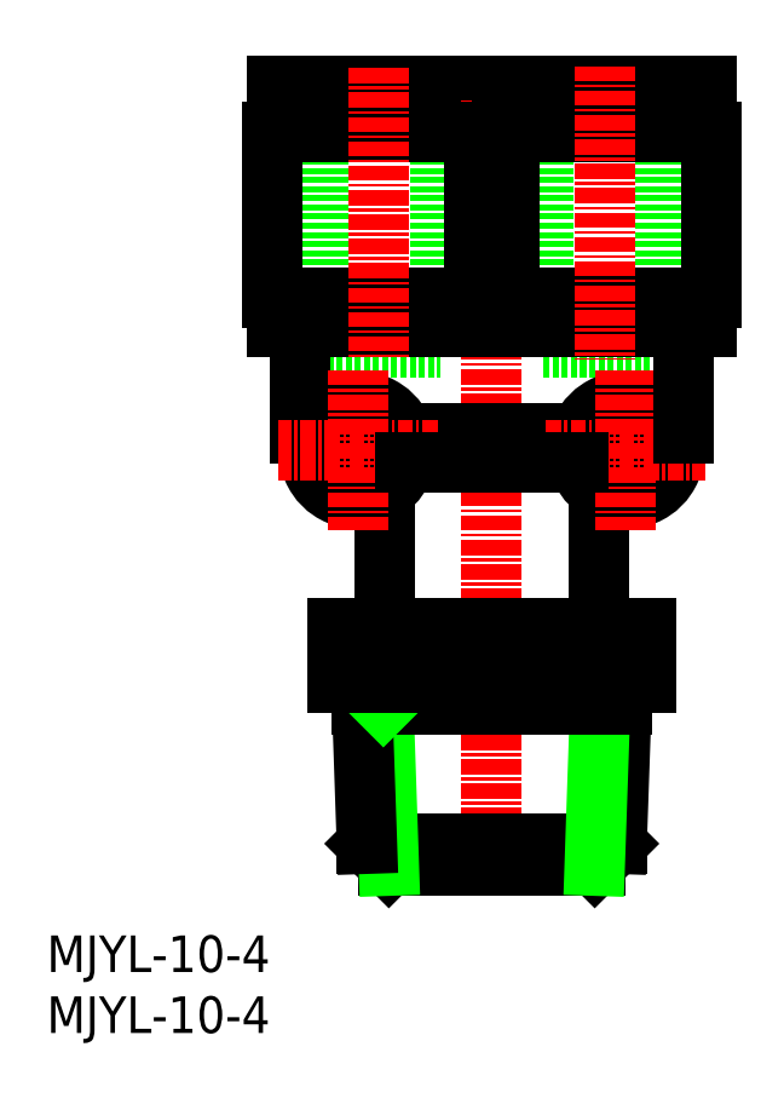
<metadata>
{"format":"dxf","ext":"dxf","renderer":"ezdxf+matplotlib","layout":"modelspace","background":"white","min_lineweight":24,"dpi":150}
</metadata>
<code>
0
SECTION
2
ENTITIES
0
INSERT
8
0
2
*U5
10
0
20
0
30
0
0
INSERT
8
0
2
*U6
10
0
20
0
30
0
0
LINE
8
0
10
40.78
20
56.23
30
0
11
50.78
21
56.23
31
0
0
LINE
8
0
10
40.78
20
56.23
30
0
11
40.78
21
77.73
31
0
0
LINE
8
0
10
50.78
20
56.23
30
0
11
50.78
21
77.73
31
0
0
LINE
8
0
10
22.28
20
56.23
30
0
11
32.28
21
56.23
31
0
0
LINE
8
0
10
22.28
20
56.23
30
0
11
22.28
21
77.73
31
0
0
LINE
8
0
10
32.28
20
56.23
30
0
11
32.28
21
77.73
31
0
0
CIRCLE
8
0
10
47.53
20
47.83
30
0
40
2.1
0
CIRCLE
8
0
10
47.53
20
47.83
30
0
40
4
0
CIRCLE
8
0
10
25.53
20
47.83
30
0
40
4
0
CIRCLE
8
0
10
25.53
20
47.83
30
0
40
2.1
0
LINE
8
0
10
51.3
20
49.18
30
0
11
52.28
21
49.18
31
0
0
LINE
8
0
10
20.78
20
49.18
30
0
11
21.77
21
49.18
31
0
0
LINE
8
0
10
18.93
20
57.98
30
0
11
54.13
21
57.98
31
0
0
LINE
8
0
10
18.53
20
60.33
30
0
11
54.53
21
60.33
31
0
0
LINE
8
0
10
35.28
20
75.63
30
0
11
35.28
21
73.93
31
0
0
LINE
8
0
10
18.91
20
77.73
30
0
11
18.91
21
76.63
31
0
0
LINE
8
0
10
35.66
20
77.73
30
0
11
35.66
21
76.63
31
0
0
LINE
8
0
10
18.91
20
77.73
30
0
11
35.66
21
77.73
31
0
0
LINE
8
0
10
18.91
20
76.63
30
0
11
35.66
21
76.63
31
0
0
LINE
8
0
10
32.83
20
76.63
30
0
11
32.83
21
75.63
31
0
0
LINE
8
0
10
21.73
20
76.63
30
0
11
21.73
21
75.63
31
0
0
LINE
8
0
10
19.28
20
75.63
30
0
11
35.28
21
75.63
31
0
0
LINE
8
0
10
19.28
20
75.63
30
0
11
19.28
21
73.93
31
0
0
LINE
8
0
10
18.53
20
73.93
30
0
11
54.53
21
73.93
31
0
0
LINE
8
CENTER
10
36.53
20
76.46
30
0
11
36.53
21
12.2
31
0
0
LINE
8
0
10
18.53
20
73.93
30
0
11
18.53
21
60.33
31
0
0
LINE
8
0
10
18.93
20
60.33
30
0
11
18.93
21
57.98
31
0
0
LINE
8
0
10
26.28
20
15.53
30
0
11
28.08
21
13.73
31
0
0
LINE
8
0
10
28.08
20
13.73
30
0
11
44.98
21
13.73
31
0
0
LINE
8
0
10
46.78
20
15.53
30
0
11
44.98
21
13.73
31
0
0
LINE
8
0
10
26.28
20
15.53
30
0
11
46.78
21
15.53
31
0
0
LINE
8
0
10
47.23
20
28.73
30
0
11
46.78
21
15.53
31
0
0
LINE
8
0
10
45.43
20
26.93
30
0
11
44.98
21
13.73
31
0
0
LINE
8
0
10
47.23
20
28.73
30
0
11
45.43
21
26.93
31
0
0
LINE
8
0
10
27.63
20
26.93
30
0
11
28.08
21
13.73
31
0
0
LINE
8
0
10
25.89
20
26.93
30
0
11
47.17
21
26.93
31
0
0
LINE
8
0
10
25.83
20
28.73
30
0
11
26.28
21
15.53
31
0
0
LINE
8
0
10
25.83
20
28.73
30
0
11
27.63
21
26.93
31
0
0
LINE
8
0
10
23.83
20
28.73
30
0
11
49.24
21
28.73
31
0
0
LINE
8
0
10
27.78
20
44.52
30
0
11
27.78
21
33.23
31
0
0
LINE
8
0
10
23.83
20
33.23
30
0
11
49.24
21
33.23
31
0
0
LINE
8
0
10
45.28
20
44.52
30
0
11
45.28
21
33.23
31
0
0
LINE
8
0
10
31.29
20
49.18
30
0
11
41.77
21
49.18
31
0
0
LINE
8
0
10
41.77
20
49.18
30
0
11
41.77
21
46.83
31
0
0
LINE
8
0
10
31.29
20
49.18
30
0
11
31.29
21
46.83
31
0
0
LINE
8
CENTER
10
40.99
20
47.83
30
0
11
54.07
21
47.83
31
0
0
LINE
8
CENTER
10
47.53
20
54.37
30
0
11
47.53
21
41.29
31
0
0
LINE
8
0
10
52.28
20
57.98
30
0
11
52.28
21
49.18
31
0
0
LINE
8
0
10
54.53
20
73.93
30
0
11
54.53
21
60.33
31
0
0
LINE
8
0
10
38
20
73.93
30
0
11
38
21
60.33
31
0
0
LINE
8
0
10
37.78
20
75.63
30
0
11
37.78
21
73.93
31
0
0
LINE
8
0
10
53.78
20
75.63
30
0
11
53.78
21
73.93
31
0
0
LINE
8
0
10
53.78
20
75.63
30
0
11
37.78
21
75.63
31
0
0
LINE
8
0
10
40.23
20
76.63
30
0
11
40.23
21
75.63
31
0
0
LINE
8
0
10
51.33
20
76.63
30
0
11
51.33
21
75.63
31
0
0
LINE
8
0
10
54.16
20
76.63
30
0
11
37.41
21
76.63
31
0
0
LINE
8
0
10
37.41
20
77.73
30
0
11
37.41
21
76.63
31
0
0
LINE
8
0
10
54.16
20
77.73
30
0
11
37.41
21
77.73
31
0
0
LINE
8
0
10
54.16
20
77.73
30
0
11
54.16
21
76.63
31
0
0
LINE
8
0
10
34.61
20
60.33
30
0
11
34.61
21
57.98
31
0
0
LINE
8
0
10
20.78
20
57.98
30
0
11
20.78
21
49.18
31
0
0
LINE
8
CENTER
10
25.53
20
54.37
30
0
11
25.53
21
41.29
31
0
0
LINE
8
CENTER
10
32.07
20
47.83
30
0
11
18.99
21
47.83
31
0
0
LINE
8
CENTER
10
45.78
20
79.31
30
0
11
45.78
21
55.29
31
0
0
LINE
8
CENTER
10
27.28
20
79.15
30
0
11
27.28
21
55.49
31
0
0
LINE
8
0
10
49.24
20
33.23
30
0
11
49.24
21
28.73
31
0
0
LINE
8
0
10
42.88
20
33.23
30
0
11
42.88
21
28.73
31
0
0
LINE
8
0
10
30.18
20
33.23
30
0
11
30.18
21
28.73
31
0
0
LINE
8
0
10
23.83
20
33.23
30
0
11
23.83
21
28.73
31
0
0
LINE
8
0
10
29.41
20
46.83
30
0
11
43.66
21
46.83
31
0
0
LINE
8
0
10
54.13
20
60.33
30
0
11
54.13
21
57.98
31
0
0
LINE
8
0
10
38.45
20
60.33
30
0
11
38.45
21
57.98
31
0
0
LINE
8
0
10
35.07
20
73.93
30
0
11
35.07
21
60.33
31
0
0
POINT
8
0
10
36.53
20
73.93
30
0
0
ENDSEC
0
EOF

</code>
